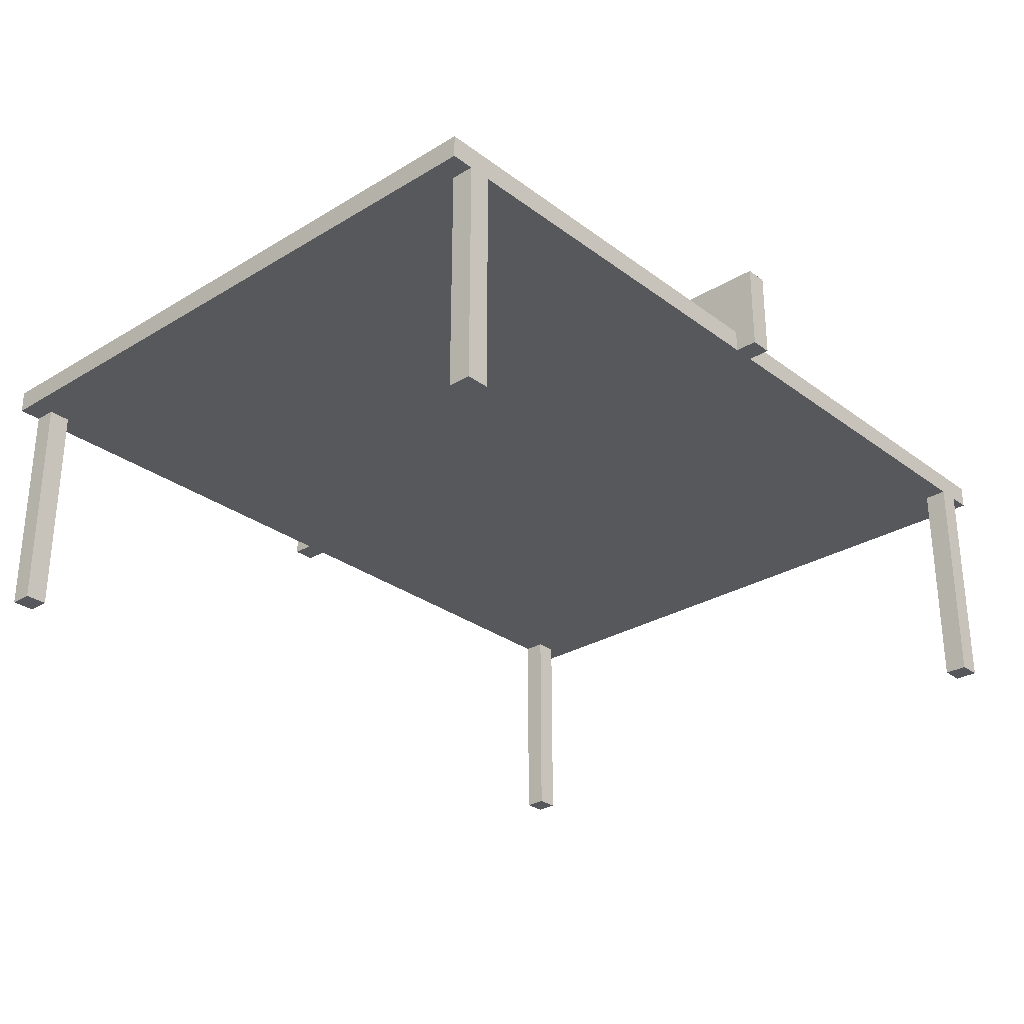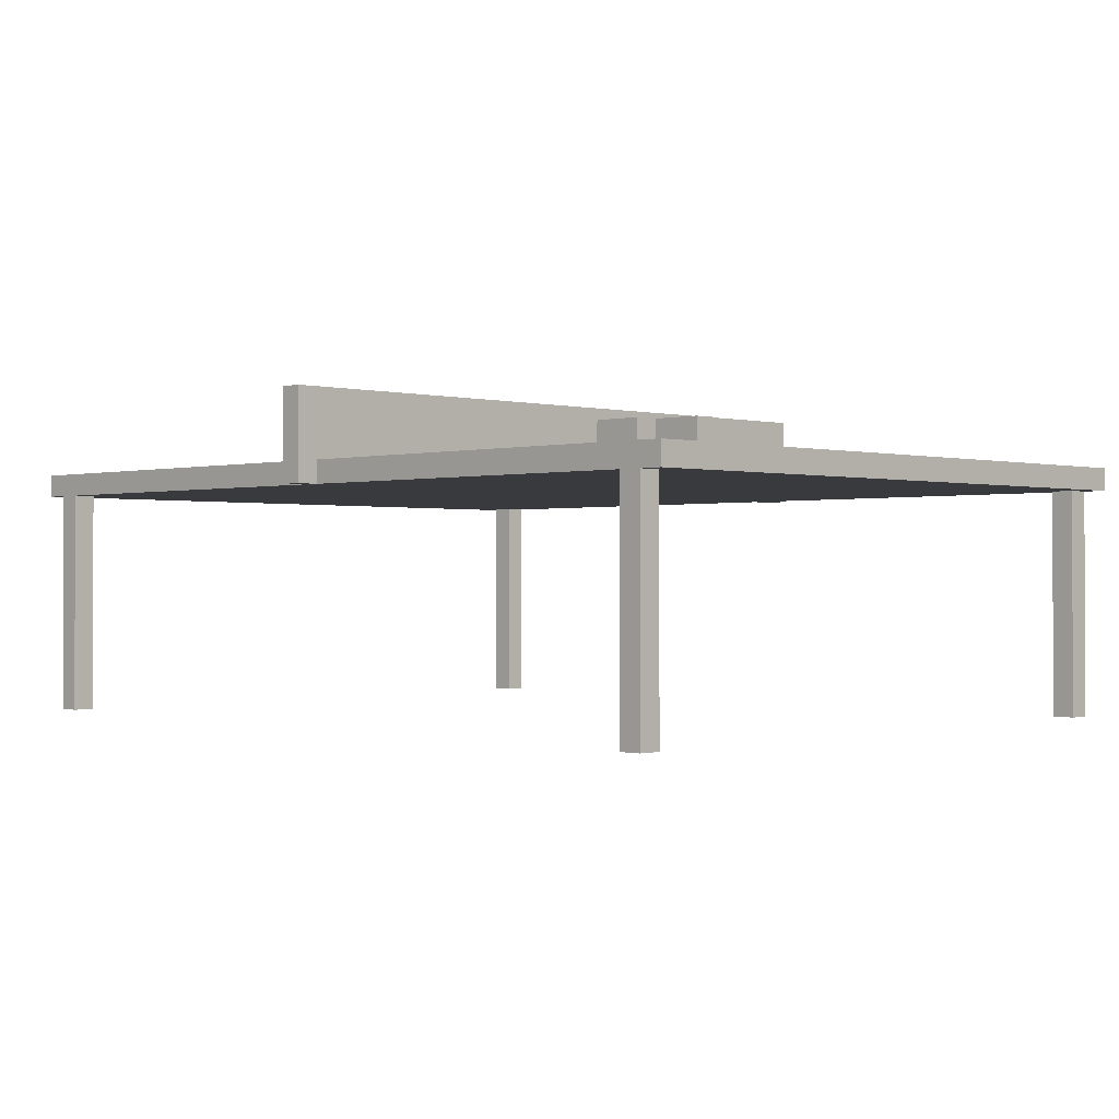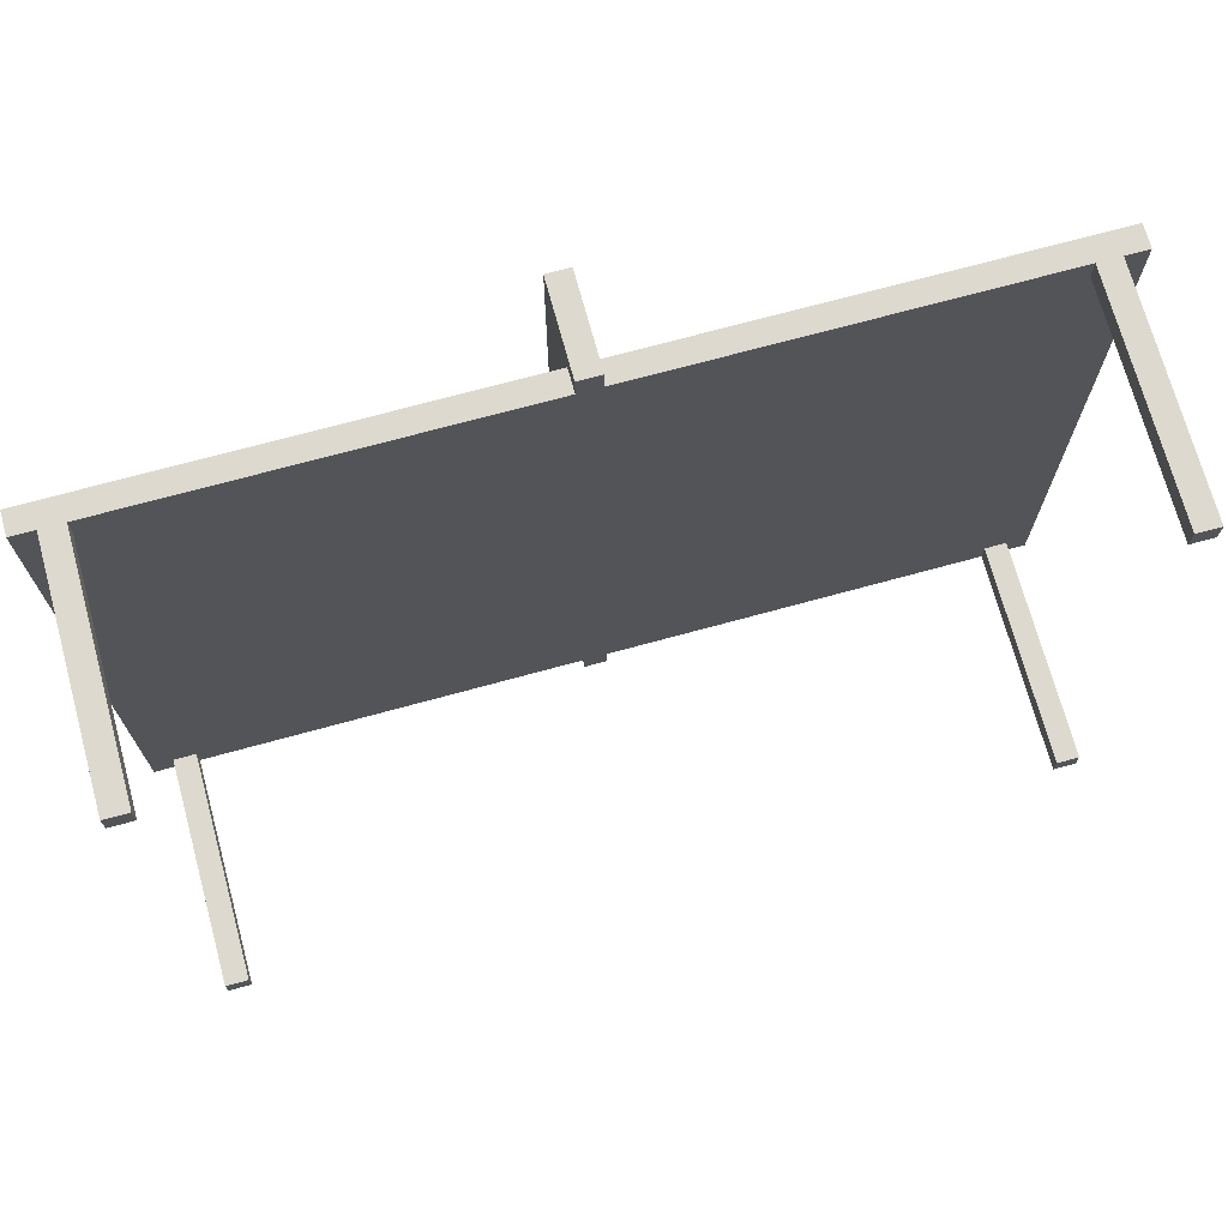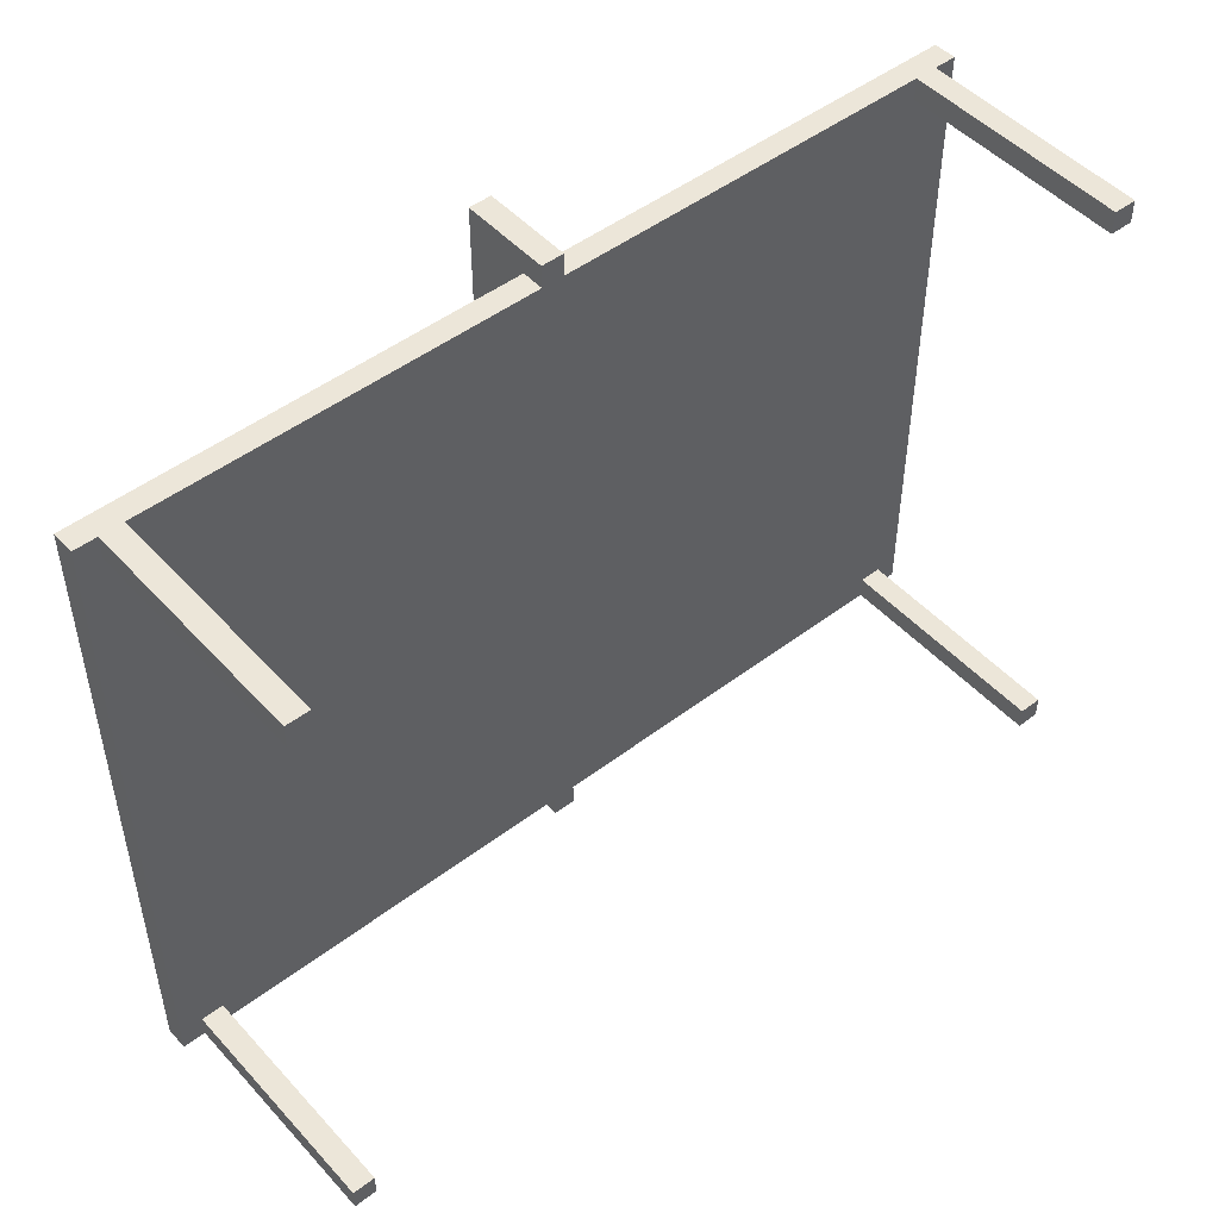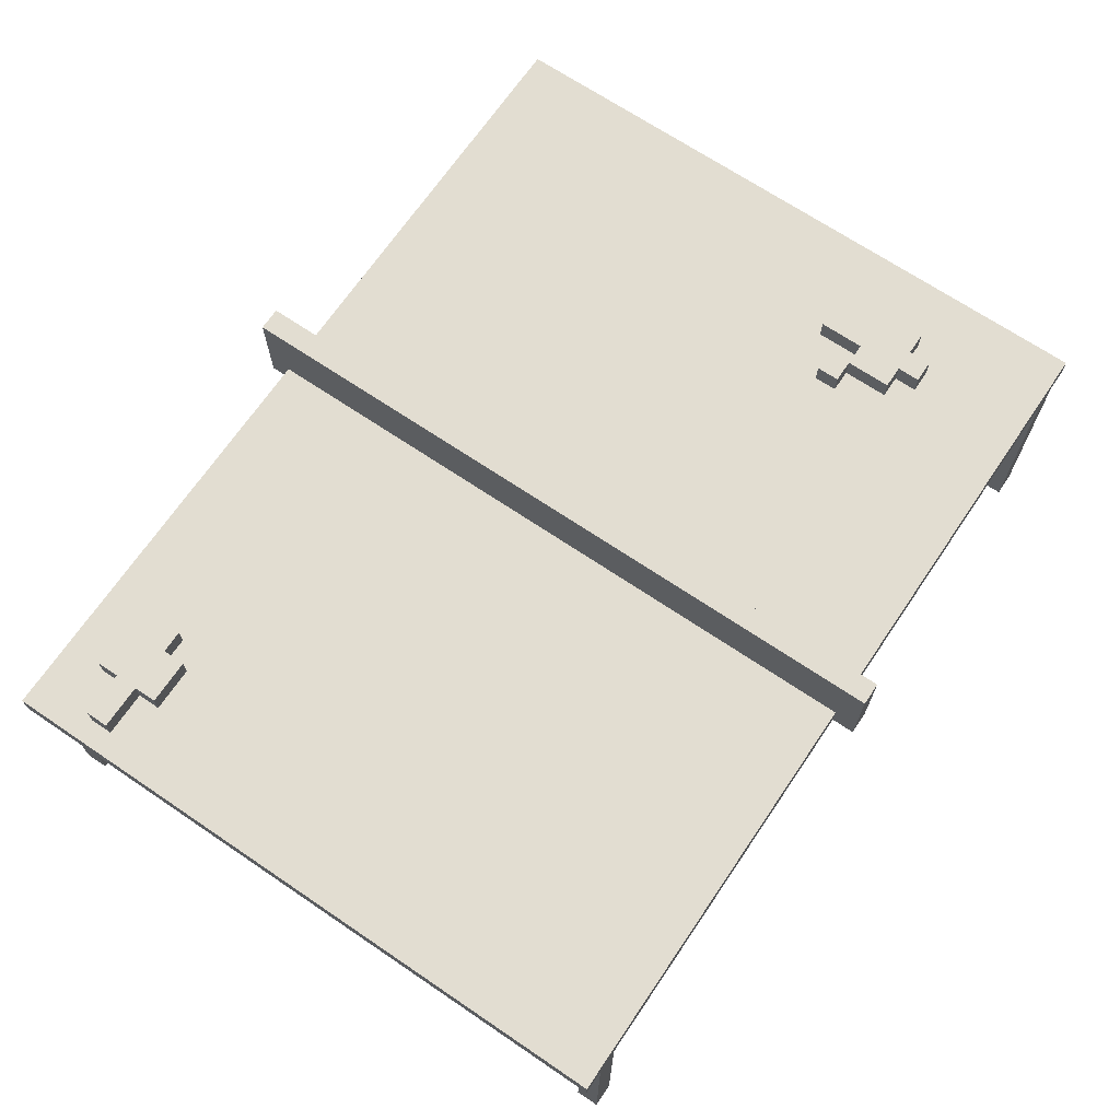
<metadata>
{"format":"obj","ext":"obj","renderer":"f3d","projection":"perspective","resolution":1024,"background":"white","views":[{"elev":-28.8,"azim":132.1,"up":"+Y"},{"elev":-0.5,"azim":-135.0,"up":"+Y"},{"elev":71.5,"azim":-15.3,"up":"+Z"},{"elev":48.8,"azim":-40.2,"up":"+Z"},{"elev":68.6,"azim":-55.9,"up":"+Y"}]}
</metadata>
<code>
g ping-pong-table
v -19.5 10 14.5
v -19.5 10 -14.5
v -19.5 11 14.5
v -19.5 11 -14.5
v -18.5 0 14.5
v -18.5 0 13.5
v -18.5 0 -13.5
v -18.5 0 -14.5
v -18.5 10 14.5
v -18.5 10 13.5
v -18.5 10 -13.5
v -18.5 10 -14.5
v -18.5 11 -10.5
v -18.5 11 -11.5
v -18.5 12 -10.5
v -18.5 12 -11.5
v -16.5 11 -9.5
v -16.5 11 -10.5
v -16.5 11 -11.5
v -16.5 11 -12.5
v -16.5 12 -9.5
v -16.5 12 -10.5
v -16.5 12 -11.5
v -16.5 12 -12.5
v -0.5 10 15.5
v -0.5 10 14.5
v -0.5 10 -14.5
v -0.5 10 -15.5
v -0.5 11 14.5
v -0.5 11 13.5
v -0.5 11 0.5
v -0.5 11 -0.5
v -0.5 11 -13.5
v -0.5 11 -14.5
v -0.5 12 13.5
v -0.5 12 -13.5
v -0.5 13 13.5
v -0.5 13 -13.5
v -0.5 14 15.5
v -0.5 14 14.5
v -0.5 14 -14.5
v -0.5 14 -15.5
v 12.5 11 6.5
v 12.5 11 5.5
v 12.5 12 6.5
v 12.5 12 5.5
v 13.5 11 8.5
v 13.5 11 6.5
v 13.5 12 8.5
v 13.5 12 6.5
v 14.5 11 9.5
v 14.5 11 8.5
v 14.5 11 6.5
v 14.5 11 4.5
v 14.5 12 9.5
v 14.5 12 8.5
v 14.5 12 6.5
v 14.5 12 4.5
v 17.5 0 14.5
v 17.5 0 13.5
v 17.5 0 -13.5
v 17.5 0 -14.5
v 17.5 10 14.5
v 17.5 10 13.5
v 17.5 10 -13.5
v 17.5 10 -14.5
v -17.5 0 14.5
v -17.5 0 13.5
v -17.5 0 -13.5
v -17.5 0 -14.5
v -17.5 10 14.5
v -17.5 10 13.5
v -17.5 10 -13.5
v -17.5 10 -14.5
v -14.5 11 -9.5
v -14.5 11 -10.5
v -14.5 11 -11.5
v -14.5 11 -12.5
v -14.5 12 -9.5
v -14.5 12 -10.5
v -14.5 12 -11.5
v -14.5 12 -12.5
v -13.5 11 -10.5
v -13.5 11 -11.5
v -13.5 12 -10.5
v -13.5 12 -11.5
v 0.5 10 15.5
v 0.5 10 14.5
v 0.5 10 -14.5
v 0.5 10 -15.5
v 0.5 11 14.5
v 0.5 11 13.5
v 0.5 11 0.5
v 0.5 11 -0.5
v 0.5 11 -13.5
v 0.5 11 -14.5
v 0.5 12 13.5
v 0.5 12 -13.5
v 0.5 13 13.5
v 0.5 13 -13.5
v 0.5 14 15.5
v 0.5 14 14.5
v 0.5 14 -14.5
v 0.5 14 -15.5
v 13.5 11 6.5
v 13.5 11 5.5
v 13.5 12 6.5
v 13.5 12 5.5
v 15.5 11 9.5
v 15.5 11 8.5
v 15.5 11 6.5
v 15.5 11 4.5
v 15.5 12 9.5
v 15.5 12 8.5
v 15.5 12 6.5
v 15.5 12 4.5
v 16.5 11 8.5
v 16.5 11 6.5
v 16.5 12 8.5
v 16.5 12 6.5
v 18.5 0 14.5
v 18.5 0 13.5
v 18.5 0 -13.5
v 18.5 0 -14.5
v 18.5 10 14.5
v 18.5 10 13.5
v 18.5 10 -13.5
v 18.5 10 -14.5
v 19.5 10 14.5
v 19.5 10 -14.5
v 19.5 11 14.5
v 19.5 11 -14.5
v -0.5 10 15.5
v -0.5 14 15.5
v 0.5 10 15.5
v 0.5 14 15.5
v -19.5 10 14.5
v -19.5 11 14.5
v -18.5 0 14.5
v -18.5 10 14.5
v -17.5 0 14.5
v -17.5 10 14.5
v -0.5 10 14.5
v -0.5 11 14.5
v 0.5 10 14.5
v 0.5 11 14.5
v 17.5 0 14.5
v 17.5 10 14.5
v 18.5 0 14.5
v 18.5 10 14.5
v 19.5 10 14.5
v 19.5 11 14.5
v 14.5 11 9.5
v 14.5 12 9.5
v 15.5 11 9.5
v 15.5 12 9.5
v 13.5 11 8.5
v 13.5 12 8.5
v 14.5 11 8.5
v 14.5 12 8.5
v 15.5 11 8.5
v 15.5 12 8.5
v 16.5 11 8.5
v 16.5 12 8.5
v 12.5 11 6.5
v 12.5 12 6.5
v 13.5 11 6.5
v 13.5 12 6.5
v -16.5 11 -9.5
v -16.5 12 -9.5
v -14.5 11 -9.5
v -14.5 12 -9.5
v -18.5 11 -10.5
v -18.5 12 -10.5
v -16.5 11 -10.5
v -16.5 12 -10.5
v -14.5 11 -10.5
v -14.5 12 -10.5
v -13.5 11 -10.5
v -13.5 12 -10.5
v -18.5 0 -13.5
v -18.5 10 -13.5
v -17.5 0 -13.5
v -17.5 10 -13.5
v 17.5 0 -13.5
v 17.5 10 -13.5
v 18.5 0 -13.5
v 18.5 10 -13.5
v -18.5 0 13.5
v -18.5 10 13.5
v -17.5 0 13.5
v -17.5 10 13.5
v 17.5 0 13.5
v 17.5 10 13.5
v 18.5 0 13.5
v 18.5 10 13.5
v 13.5 11 6.5
v 13.5 12 6.5
v 14.5 11 6.5
v 14.5 12 6.5
v 15.5 11 6.5
v 15.5 12 6.5
v 16.5 11 6.5
v 16.5 12 6.5
v 12.5 11 5.5
v 12.5 12 5.5
v 13.5 11 5.5
v 13.5 12 5.5
v 14.5 11 4.5
v 14.5 12 4.5
v 15.5 11 4.5
v 15.5 12 4.5
v -18.5 11 -11.5
v -18.5 12 -11.5
v -16.5 11 -11.5
v -16.5 12 -11.5
v -14.5 11 -11.5
v -14.5 12 -11.5
v -13.5 11 -11.5
v -13.5 12 -11.5
v -16.5 11 -12.5
v -16.5 12 -12.5
v -14.5 11 -12.5
v -14.5 12 -12.5
v -19.5 10 -14.5
v -19.5 11 -14.5
v -18.5 0 -14.5
v -18.5 10 -14.5
v -17.5 0 -14.5
v -17.5 10 -14.5
v -0.5 10 -14.5
v -0.5 11 -14.5
v 0.5 10 -14.5
v 0.5 11 -14.5
v 17.5 0 -14.5
v 17.5 10 -14.5
v 18.5 0 -14.5
v 18.5 10 -14.5
v 19.5 10 -14.5
v 19.5 11 -14.5
v -0.5 10 -15.5
v -0.5 14 -15.5
v 0.5 10 -15.5
v 0.5 14 -15.5
v -18.5 0 14.5
v -17.5 0 14.5
v 17.5 0 14.5
v 18.5 0 14.5
v -18.5 0 13.5
v -17.5 0 13.5
v 17.5 0 13.5
v 18.5 0 13.5
v -18.5 0 -13.5
v -17.5 0 -13.5
v 17.5 0 -13.5
v 18.5 0 -13.5
v -18.5 0 -14.5
v -17.5 0 -14.5
v 17.5 0 -14.5
v 18.5 0 -14.5
v -0.5 10 15.5
v 0.5 10 15.5
v -19.5 10 14.5
v -18.5 10 14.5
v -17.5 10 14.5
v -0.5 10 14.5
v 0.5 10 14.5
v 17.5 10 14.5
v 18.5 10 14.5
v 19.5 10 14.5
v -18.5 10 13.5
v -17.5 10 13.5
v 17.5 10 13.5
v 18.5 10 13.5
v -18.5 10 0.5
v 18.5 10 0.5
v -18.5 10 -0.5
v 18.5 10 -0.5
v -18.5 10 -13.5
v -17.5 10 -13.5
v 17.5 10 -13.5
v 18.5 10 -13.5
v -19.5 10 -14.5
v -18.5 10 -14.5
v -17.5 10 -14.5
v -0.5 10 -14.5
v 0.5 10 -14.5
v 17.5 10 -14.5
v 18.5 10 -14.5
v 19.5 10 -14.5
v -0.5 10 -15.5
v 0.5 10 -15.5
v -19.5 11 14.5
v -0.5 11 14.5
v 0.5 11 14.5
v 19.5 11 14.5
v -18.5 11 13.5
v -0.5 11 13.5
v 0.5 11 13.5
v 18.5 11 13.5
v 14.5 11 9.5
v 15.5 11 9.5
v 13.5 11 8.5
v 14.5 11 8.5
v 15.5 11 8.5
v 16.5 11 8.5
v 12.5 11 6.5
v 13.5 11 6.5
v 14.5 11 6.5
v 15.5 11 6.5
v 16.5 11 6.5
v 12.5 11 5.5
v 13.5 11 5.5
v 14.5 11 4.5
v 15.5 11 4.5
v -18.5 11 0.5
v -0.5 11 0.5
v 0.5 11 0.5
v 18.5 11 0.5
v -18.5 11 -0.5
v -0.5 11 -0.5
v 0.5 11 -0.5
v 18.5 11 -0.5
v -16.5 11 -9.5
v -14.5 11 -9.5
v -18.5 11 -10.5
v -16.5 11 -10.5
v -14.5 11 -10.5
v -13.5 11 -10.5
v -18.5 11 -11.5
v -16.5 11 -11.5
v -14.5 11 -11.5
v -13.5 11 -11.5
v -16.5 11 -12.5
v -14.5 11 -12.5
v -18.5 11 -13.5
v -0.5 11 -13.5
v 0.5 11 -13.5
v 18.5 11 -13.5
v -19.5 11 -14.5
v -0.5 11 -14.5
v 0.5 11 -14.5
v 19.5 11 -14.5
v 14.5 12 9.5
v 15.5 12 9.5
v 13.5 12 8.5
v 14.5 12 8.5
v 15.5 12 8.5
v 16.5 12 8.5
v 12.5 12 6.5
v 13.5 12 6.5
v 14.5 12 6.5
v 15.5 12 6.5
v 16.5 12 6.5
v 12.5 12 5.5
v 13.5 12 5.5
v 14.5 12 4.5
v 15.5 12 4.5
v -16.5 12 -9.5
v -14.5 12 -9.5
v -18.5 12 -10.5
v -16.5 12 -10.5
v -14.5 12 -10.5
v -13.5 12 -10.5
v -18.5 12 -11.5
v -16.5 12 -11.5
v -14.5 12 -11.5
v -13.5 12 -11.5
v -16.5 12 -12.5
v -14.5 12 -12.5
v -0.5 14 15.5
v 0.5 14 15.5
v -0.5 14 14.5
v 0.5 14 14.5
v -0.5 14 -14.5
v 0.5 14 -14.5
v -0.5 14 -15.5
v 0.5 14 -15.5
f 3 2 1
f 4 2 3
f 9 6 5
f 10 6 9
f 11 8 7
f 12 8 11
f 15 14 13
f 16 14 15
f 21 18 17
f 22 18 21
f 23 20 19
f 24 20 23
f 29 26 25
f 34 28 27
f 35 33 32
f 35 34 33
f 35 30 29
f 35 31 30
f 35 32 31
f 36 34 35
f 37 35 29
f 37 36 35
f 38 34 36
f 38 36 37
f 39 29 25
f 40 37 29
f 40 29 39
f 40 38 37
f 41 28 34
f 41 38 40
f 41 34 38
f 42 28 41
f 45 44 43
f 46 44 45
f 49 48 47
f 50 48 49
f 55 52 51
f 56 52 55
f 57 54 53
f 58 54 57
f 63 60 59
f 64 60 63
f 65 62 61
f 66 62 65
f 67 68 71
f 71 68 72
f 69 70 73
f 73 70 74
f 75 76 79
f 79 76 80
f 77 78 81
f 81 78 82
f 83 84 85
f 85 84 86
f 87 88 91
f 89 90 96
f 94 95 97
f 95 96 97
f 91 92 97
f 92 93 97
f 93 94 97
f 97 96 98
f 91 97 99
f 97 98 99
f 98 96 100
f 99 98 100
f 87 91 101
f 91 99 102
f 101 91 102
f 99 100 102
f 96 90 103
f 102 100 103
f 100 96 103
f 103 90 104
f 105 106 107
f 107 106 108
f 109 110 113
f 113 110 114
f 111 112 115
f 115 112 116
f 117 118 119
f 119 118 120
f 121 122 125
f 125 122 126
f 123 124 127
f 127 124 128
f 129 130 131
f 131 130 132
f 135 134 133
f 136 134 135
f 140 138 137
f 141 140 139
f 142 138 140
f 142 140 141
f 143 138 142
f 144 138 143
f 148 146 145
f 149 148 147
f 150 146 148
f 150 148 149
f 151 146 150
f 152 146 151
f 155 154 153
f 156 154 155
f 159 158 157
f 160 158 159
f 163 162 161
f 164 162 163
f 167 166 165
f 168 166 167
f 171 170 169
f 172 170 171
f 175 174 173
f 176 174 175
f 179 178 177
f 180 178 179
f 183 182 181
f 184 182 183
f 187 186 185
f 188 186 187
f 189 190 191
f 191 190 192
f 193 194 195
f 195 194 196
f 197 198 199
f 199 198 200
f 201 202 203
f 203 202 204
f 205 206 207
f 207 206 208
f 209 210 211
f 211 210 212
f 213 214 215
f 215 214 216
f 217 218 219
f 219 218 220
f 221 222 223
f 223 222 224
f 225 226 228
f 227 228 229
f 228 226 230
f 229 228 230
f 230 226 231
f 231 226 232
f 233 234 236
f 235 236 237
f 236 234 238
f 237 236 238
f 238 234 239
f 239 234 240
f 241 242 243
f 243 242 244
f 249 246 245
f 250 246 249
f 251 248 247
f 252 248 251
f 257 254 253
f 258 254 257
f 259 256 255
f 260 256 259
f 266 262 261
f 267 262 266
f 271 264 263
f 272 266 265
f 272 267 266
f 272 268 267
f 273 268 272
f 274 270 269
f 275 273 272
f 275 274 273
f 275 271 263
f 275 272 271
f 276 270 274
f 276 274 275
f 277 275 263
f 277 276 275
f 278 270 276
f 278 276 277
f 279 277 263
f 279 278 277
f 280 278 279
f 281 278 280
f 282 270 278
f 282 278 281
f 283 279 263
f 284 279 283
f 285 281 280
f 286 281 285
f 287 281 286
f 288 281 287
f 289 270 282
f 290 270 289
f 291 287 286
f 292 287 291
f 293 294 297
f 297 294 298
f 295 296 299
f 299 296 300
f 299 300 301
f 301 300 302
f 299 301 303
f 303 301 304
f 302 300 305
f 305 300 306
f 299 303 307
f 307 303 308
f 306 300 311
f 299 307 312
f 308 309 313
f 313 309 314
f 312 313 314
f 310 311 315
f 297 298 316
f 293 297 316
f 316 298 317
f 314 315 318
f 299 312 318
f 312 314 318
f 315 311 319
f 318 315 319
f 300 296 319
f 311 300 319
f 316 317 320
f 293 316 320
f 320 317 321
f 318 319 322
f 319 296 323
f 322 319 323
f 320 321 324
f 324 321 325
f 293 320 326
f 320 324 326
f 326 324 327
f 325 321 328
f 328 321 329
f 293 326 330
f 329 321 333
f 330 331 334
f 332 333 335
f 330 334 336
f 334 335 336
f 293 330 336
f 335 333 337
f 336 335 337
f 333 321 337
f 322 323 338
f 323 296 339
f 338 323 339
f 293 336 340
f 336 337 340
f 340 337 341
f 338 339 342
f 339 296 343
f 342 339 343
f 344 345 347
f 347 345 348
f 346 347 351
f 348 349 351
f 347 348 351
f 351 349 352
f 352 349 353
f 353 349 354
f 350 351 355
f 355 351 356
f 352 353 357
f 357 353 358
f 359 360 362
f 362 360 363
f 361 362 365
f 363 364 366
f 365 362 366
f 362 363 366
f 366 364 367
f 367 364 368
f 366 367 369
f 369 367 370
f 371 372 373
f 373 372 374
f 373 374 375
f 375 374 376
f 375 376 377
f 377 376 378

</code>
